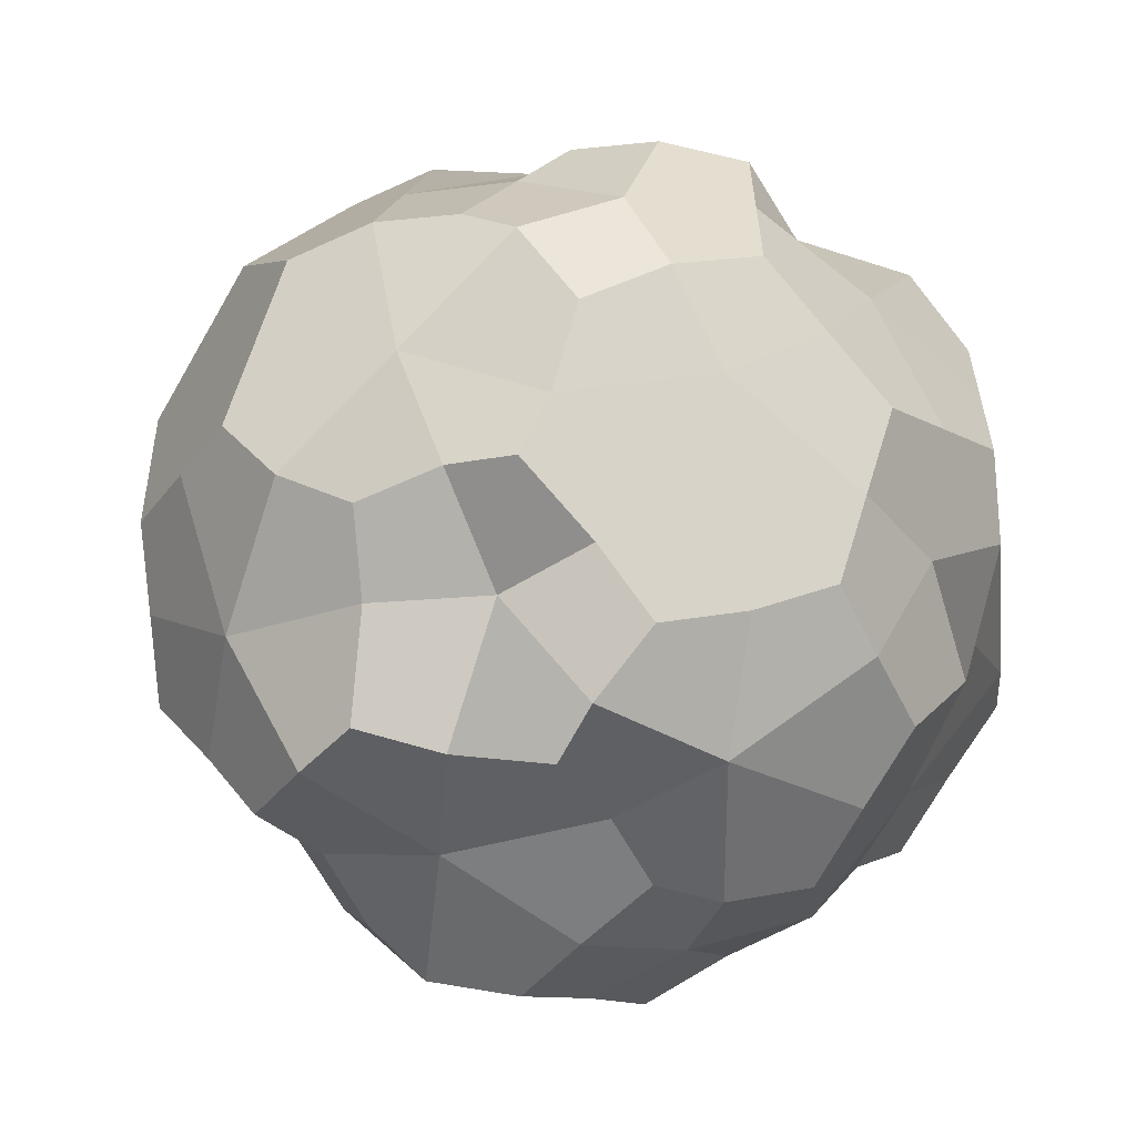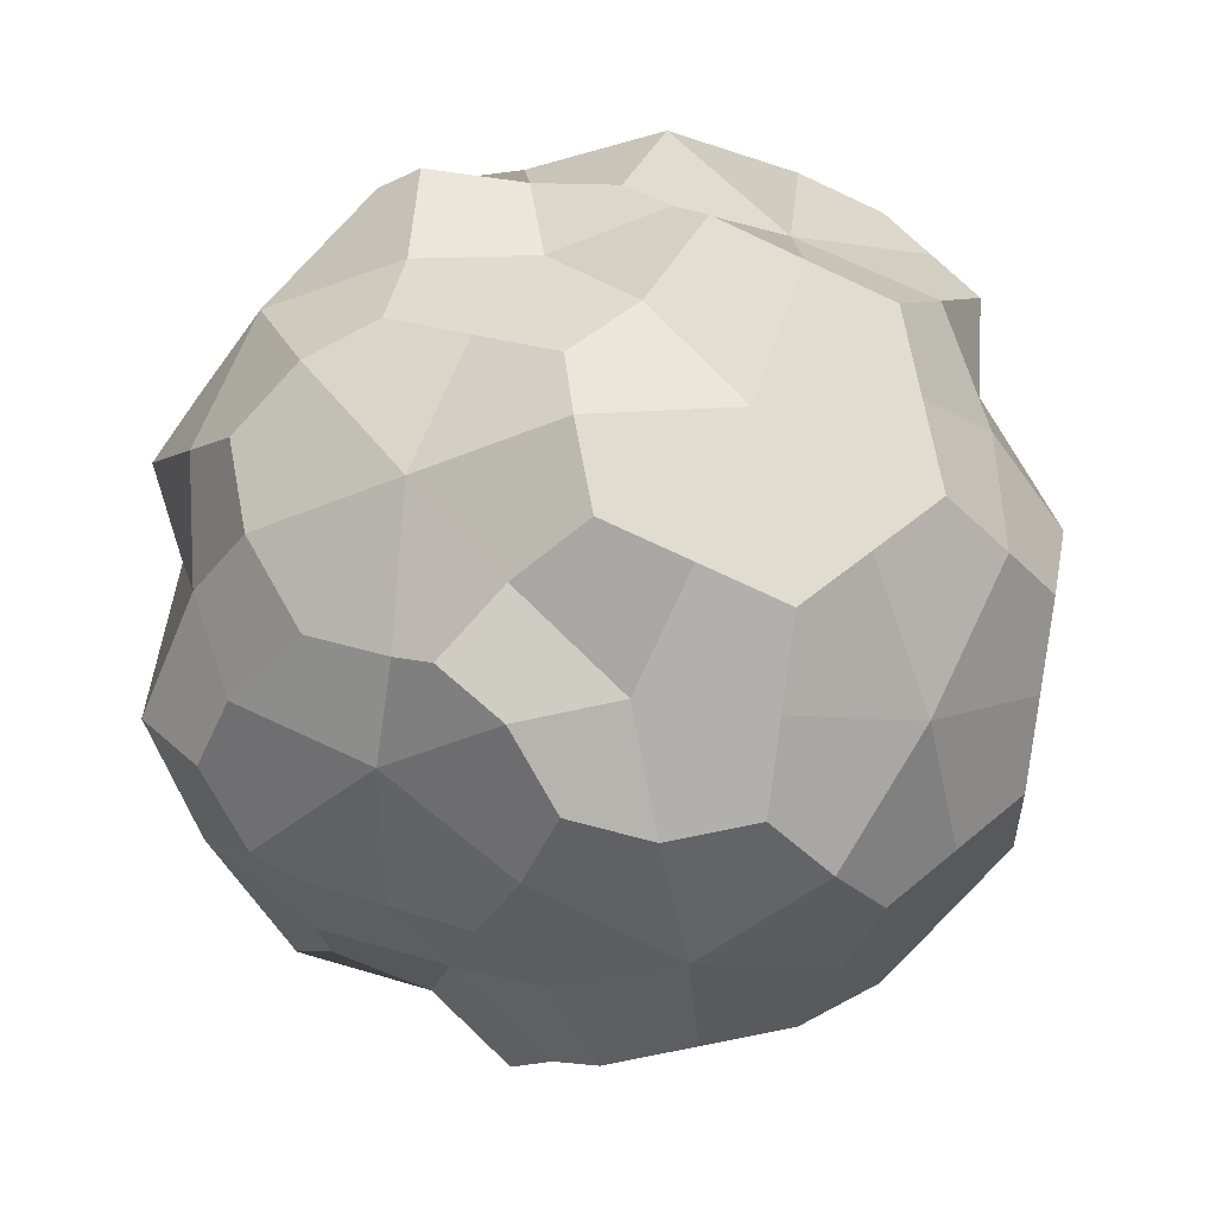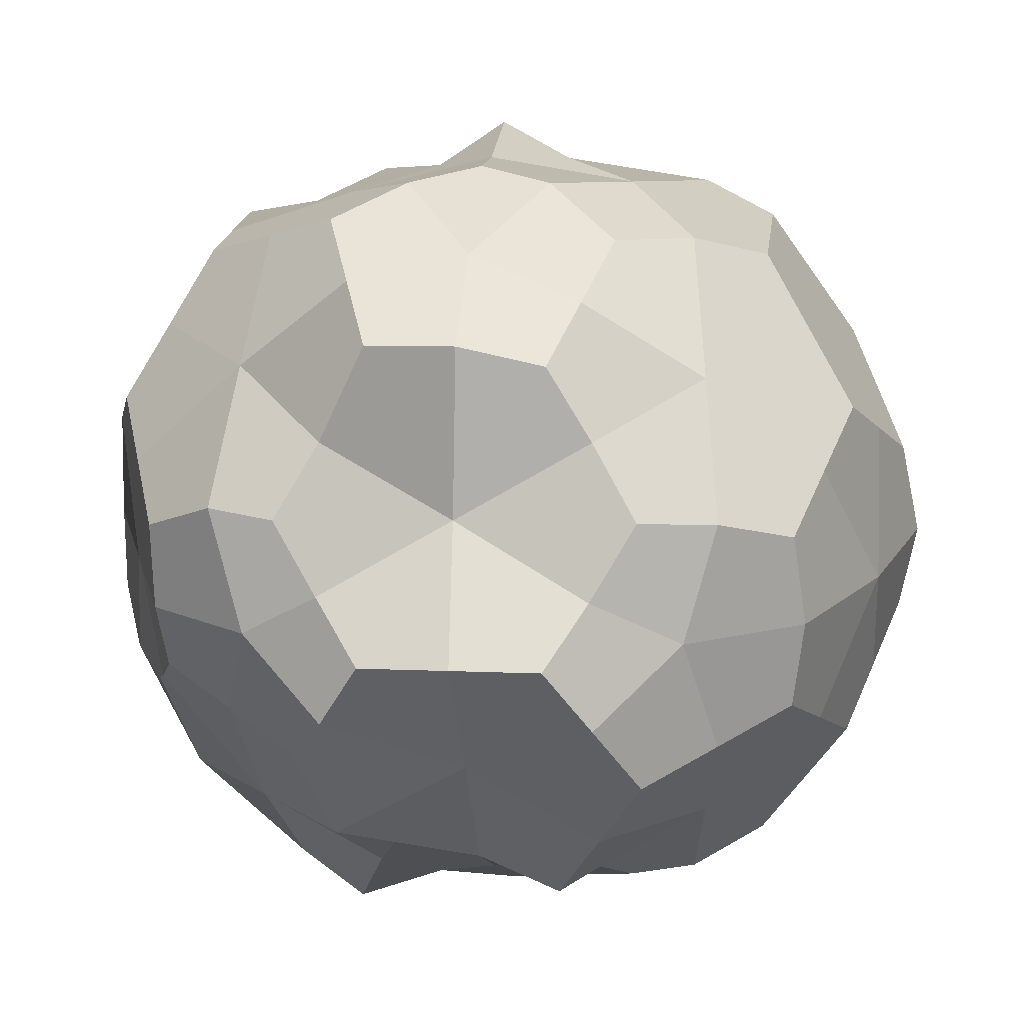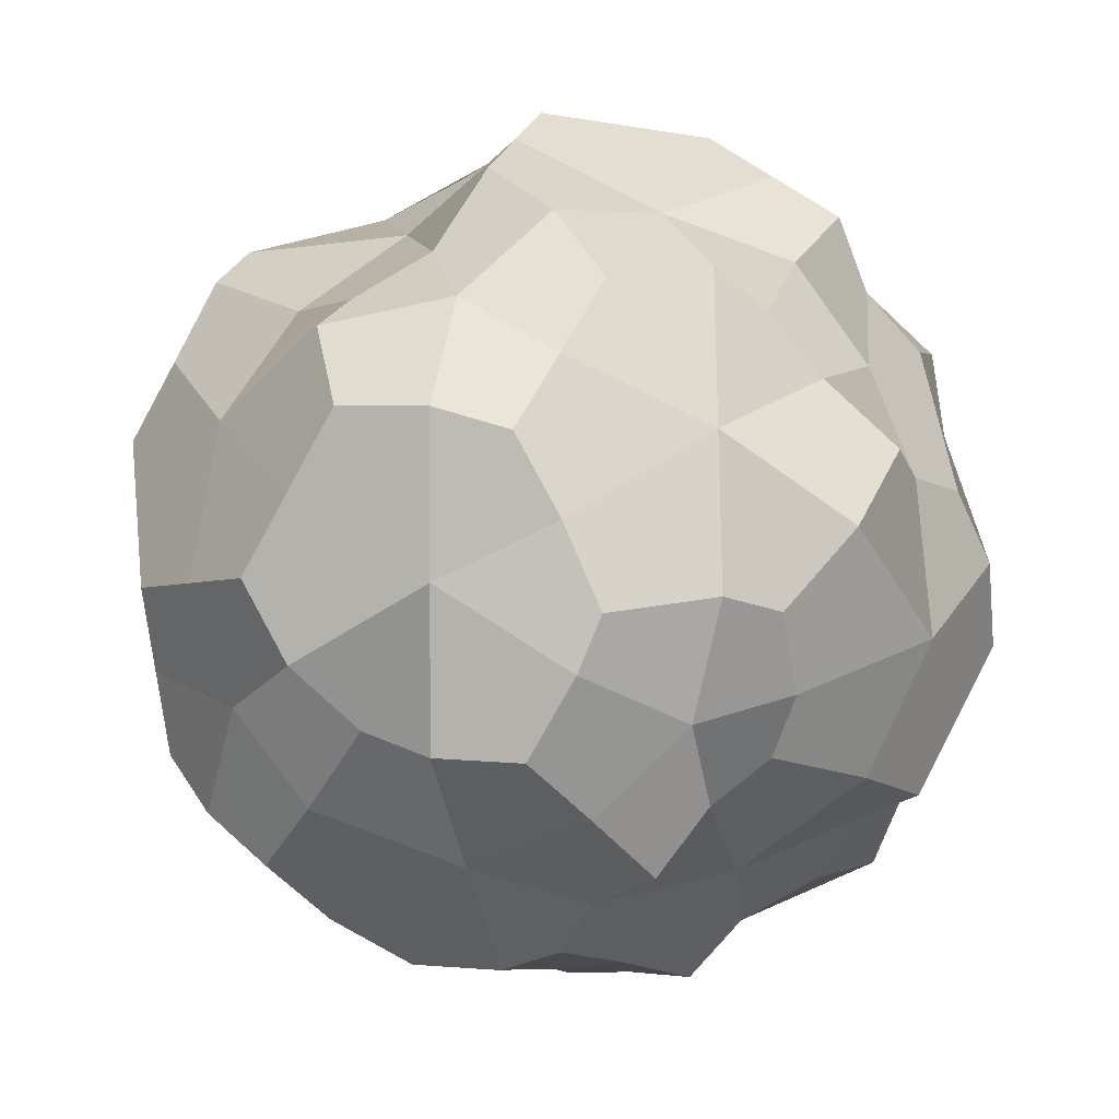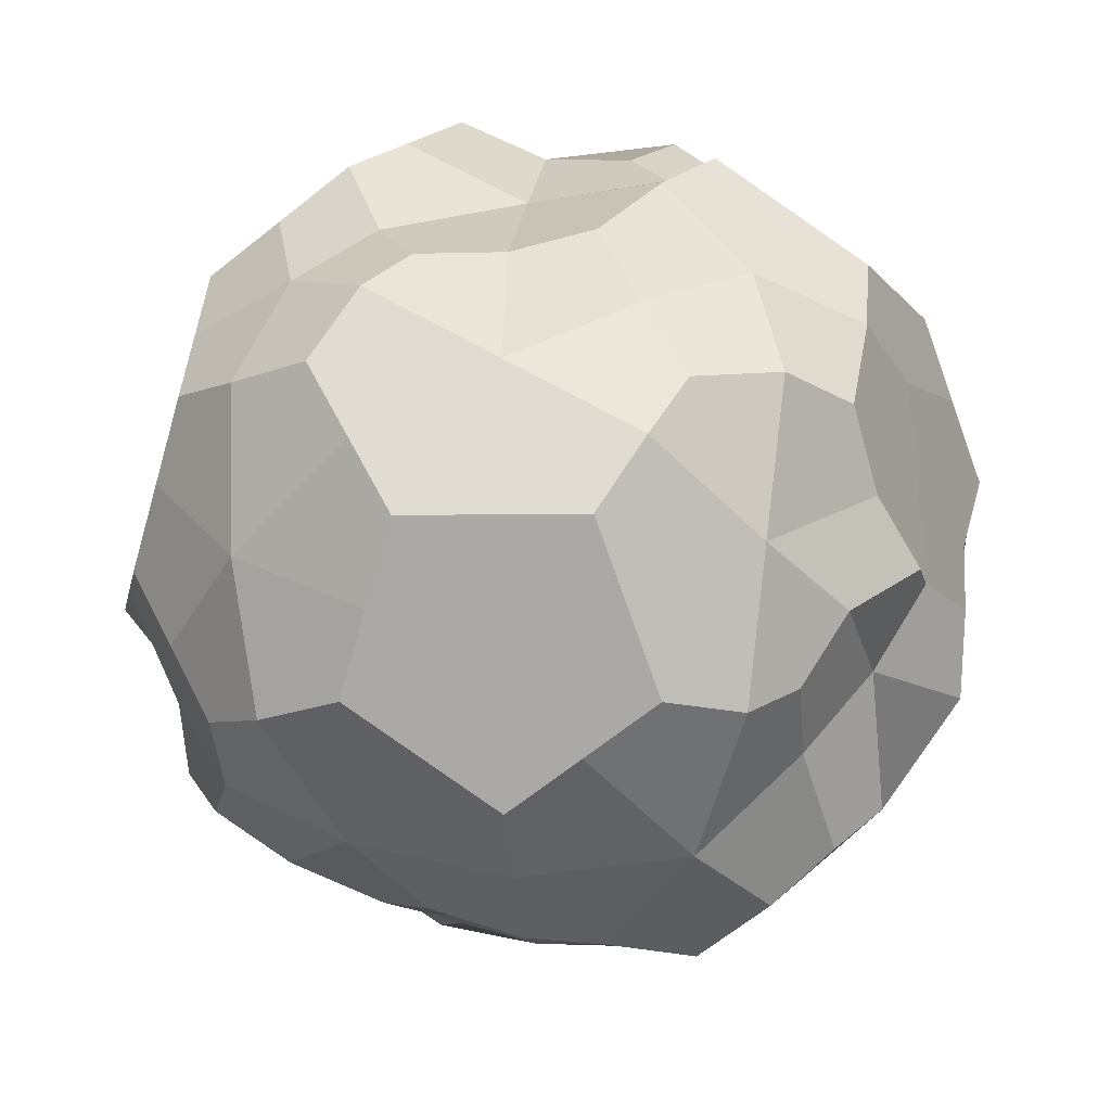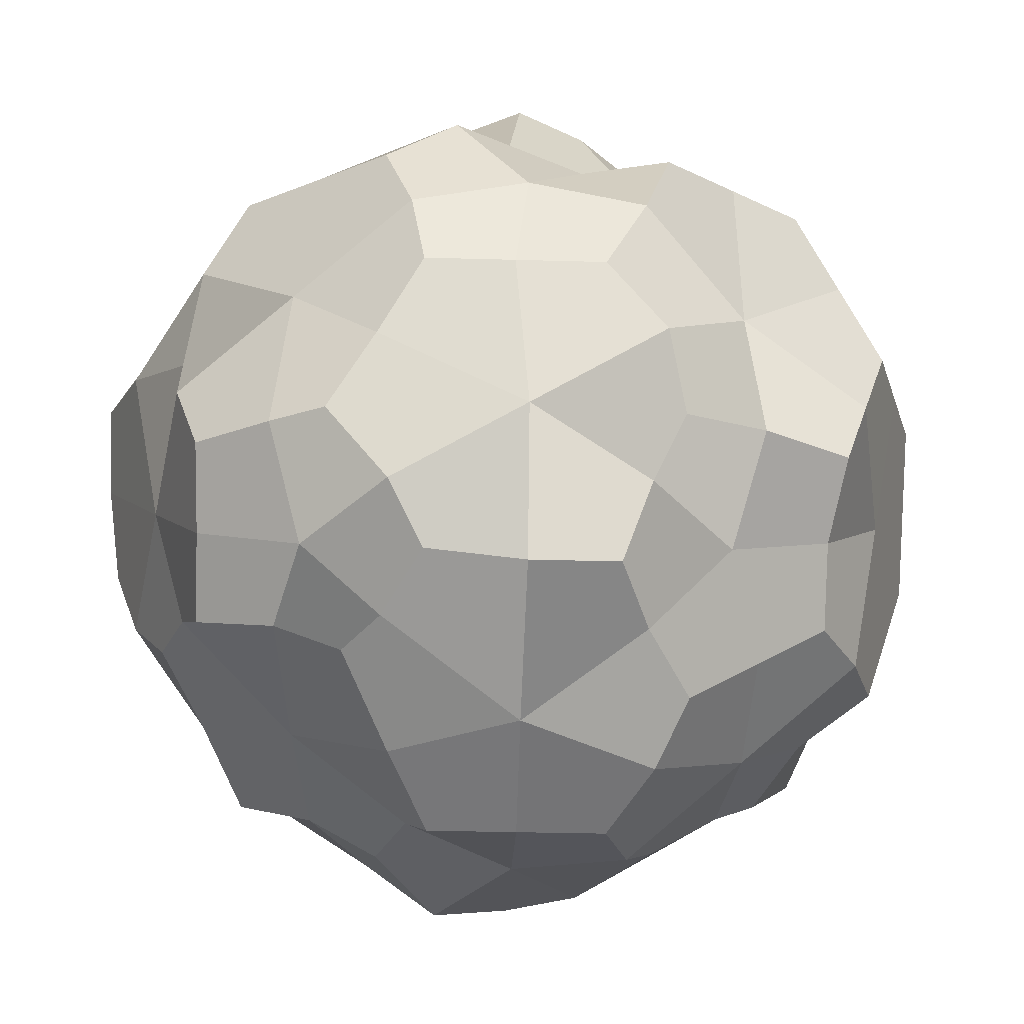
<metadata>
{"format":"obj","ext":"obj","renderer":"f3d","projection":"perspective","resolution":1024,"background":"white","views":[{"elev":40.0,"azim":-118.1,"up":"+Y"},{"elev":-15.7,"azim":60.1,"up":"+Z"},{"elev":45.7,"azim":50.5,"up":"+Y"},{"elev":72.2,"azim":-62.1,"up":"+Z"},{"elev":-34.6,"azim":152.3,"up":"+Z"},{"elev":-32.3,"azim":6.6,"up":"+Y"}]}
</metadata>
<code>
g default
v 1700 29.19 253
v 1657 42.83 206.6
v 1708 -22.2 278.6
v 1720 79.54 273.7
v 1656 -8.056 173.5
v 1676 91.05 189.1
v 1754 -22.83 295.1
v 1703 -68.27 241.2
v 1712 116.8 228.3
v 1772 75.18 300.3
v 1675 -3.373 128.7
v 1679 -49.33 189.5
v 1687 90.42 134.1
v 1784 -67.37 277.7
v 1787 23.87 308.4
v 1752 -82.26 241.9
v 1758 149.7 209.5
v 1812 93.29 276.9
v 1689 -46.26 90.14
v 1686 50.94 101.3
v 1699 -86.8 140.5
v 1732 128.1 113.5
v 1847 -75.24 275.1
v 1846 23.94 299.2
v 1775 -126.7 196.7
v 1766 148 151.6
v 1811 145.3 236.1
v 1867 75.3 285.4
v 1741 -48.83 62
v 1722 56.72 52.77
v 1748 -109.7 142.2
v 1762 103.4 74.78
v 1864 -94.7 219.1
v 1869 -20.09 273.5
v 1833 -126.6 187.5
v 1824 147.2 141.8
v 1851 140.1 194.1
v 1909 79.77 243.8
v 1785 -79.05 73.6
v 1746 10.76 29.79
v 1790 -115.1 102.9
v 1812 105.5 54.68
v 1909 -61.81 200.4
v 1921 -22.03 244.7
v 1845 -108 130
v 1848 131.2 93.87
v 1896 103.9 193.7
v 1936 31.11 223.5
v 1831 -46.17 54.81
v 1807 8.125 23.21
v 1839 56.86 34.34
v 1924 -60.84 149.9
v 1881 -85.57 116.6
v 1897 98.48 97.74
v 1924 91.36 150
v 1945 38.27 165.5
v 1890 -51.38 76.3
v 1891 52.51 60.95
v 1939 -7.701 128.7
v 1912 -0.583 76.44
v 1682 -15.17 225.7
v 1674 34.45 236.9
v 1654 19.84 188.2
v 1666 -34.6 181.2
v 1692 -52.88 215.6
v 1706 -45.28 259.6
v 1699 4.253 270.3
v 1741 26.44 289.2
v 1735 -24.47 291.3
v 1772 -0.5033 302.8
v 1783 48.64 308
v 1746 77.36 287
v 1704 55.17 268.1
v 1692 71.22 232.8
v 1716 98.16 251
v 1694 103.9 208.7
v 1665 69.4 196
v 1664 49.62 146.3
v 1682 86.83 163.1
v 1681 74.86 110.3
v 1683 23.2 118.1
v 1660 -4.475 144.5
v 1743 -58.71 270.7
v 1730 -72.83 243.7
v 1768 -81.22 260.9
v 1775 -50.98 294.5
v 1765 115.4 254.4
v 1795 94.56 290.4
v 1808 111.9 254.2
v 1784 147.5 222.8
v 1735 133.2 218.9
v 1678 -41.29 142.7
v 1681 -23.1 106.5
v 1695 -68.18 117.8
v 1689 -66.65 165.1
v 1733 132.2 182.5
v 1763 153.2 180.5
v 1749 132.1 133.2
v 1712 104.2 128.2
v 1820 -26.57 295.4
v 1818 -75.27 279.7
v 1857 -44.68 273.1
v 1865 -2.169 296.4
v 1817 23.9 303.8
v 1727 -86.59 193.2
v 1724 -93.29 140.3
v 1763 -111.3 171.1
v 1765 -109.9 222.3
v 1820 60.56 297.9
v 1859 48.73 296
v 1837 78.55 278.7
v 1707 8.408 72.55
v 1701 54.48 73.54
v 1733 35.09 39.96
v 1748 -17.88 51.36
v 1708 -45.71 66.78
v 1723 86.7 101.8
v 1751 116.2 98.98
v 1746 79.04 69.22
v 1810 -108.9 236.7
v 1804 -126.6 192.1
v 1851 -113.7 207.1
v 1853 -81.88 243.3
v 1803 151.7 186.8
v 1832 147.5 215.3
v 1837 143.6 168
v 1797 156.9 146.9
v 1854 99.41 235.2
v 1888 77.54 264.6
v 1899 85.26 216.4
v 1871 120.3 191.8
v 1736 -90.17 93.5
v 1765 -65.22 63.94
v 1786 -96.47 80.19
v 1767 -123.5 120.7
v 1790 131.2 103.1
v 1837 144.1 118.1
v 1830 118.4 74.28
v 1783 105.5 59.29
v 1881 -52.34 240.6
v 1887 -78.26 209.7
v 1912 -38.83 218.7
v 1894 -18.08 257.9
v 1889 25.87 259.5
v 1928 4.54 234.1
v 1922 55.44 233.7
v 1798 -121.5 152.2
v 1816 -117.3 116.2
v 1838 -123 158.5
v 1789 -32.41 52.07
v 1778 8.089 27.82
v 1826 -20.48 41.94
v 1808 -62.61 64.2
v 1774 58.2 36.05
v 1825 81.19 44.51
v 1823 32.49 28.77
v 1879 -93.72 168.7
v 1867 -91.59 120.6
v 1899 -72.65 136.6
v 1919 -64.42 178.9
v 1875 124.1 146.2
v 1913 104.2 174.2
v 1911 94.92 123.9
v 1873 114.9 95.81
v 1923 71.51 196.3
v 1940 34.69 194.5
v 1938 64.77 155.3
v 1844 -84.27 95.09
v 1863 -49.21 62.99
v 1893 -70 99
v 1857 88.93 68.32
v 1894 75.49 79.35
v 1865 54.69 47.64
v 1930 -14.86 186.7
v 1932 -34.27 139.3
v 1942 15.29 147.1
v 1866 2.899 44.65
v 1906 25.33 64.92
v 1897 -24.95 70.87
v 1909 -41 106.2
v 1926 -4.142 102.6
v 1926 44.71 106.9
g polySurface456 pSolid56
f 67 1 62 61
f 73 1 67 68
f 73 4 75 74
f 77 6 79 78
f 66 8 84 83
f 72 10 88 87
f 64 5 82 92
f 79 6 76 96
f 70 7 86 100
f 84 8 65 105
f 88 10 71 109
f 81 20 113 112
f 99 22 118 117
f 101 14 85 120
f 90 27 125 124
f 111 28 129 128
f 116 29 133 132
f 118 22 98 136
f 102 23 123 140
f 103 34 143 144
f 121 25 107 147
f 115 40 151 150
f 114 30 119 154
f 141 33 122 157
f 137 36 126 161
f 146 48 166 165
f 153 49 169 168
f 155 42 138 171
f 160 52 175 174
f 169 49 152 177
f 175 52 159 180
f 172 54 163 182
f 62 2 63 61
f 63 5 64 61
f 64 12 65 61
f 65 8 66 61
f 66 3 67 61
f 67 3 69 68
f 69 7 70 68
f 70 15 71 68
f 71 10 72 68
f 72 4 73 68
f 75 9 76 74
f 76 6 77 74
f 77 2 62 74
f 62 1 73 74
f 79 13 80 78
f 80 20 81 78
f 81 11 82 78
f 82 5 63 78
f 63 2 77 78
f 84 16 85 83
f 85 14 86 83
f 86 7 69 83
f 69 3 66 83
f 88 18 89 87
f 89 27 90 87
f 90 17 91 87
f 91 9 75 87
f 75 4 72 87
f 82 11 93 92
f 93 19 94 92
f 94 21 95 92
f 95 12 64 92
f 76 9 91 96
f 91 17 97 96
f 97 26 98 96
f 98 22 99 96
f 99 13 79 96
f 86 14 101 100
f 101 23 102 100
f 102 34 103 100
f 103 24 104 100
f 104 15 70 100
f 65 12 95 105
f 95 21 106 105
f 106 31 107 105
f 107 25 108 105
f 108 16 84 105
f 71 15 104 109
f 104 24 110 109
f 110 28 111 109
f 111 18 88 109
f 113 30 114 112
f 114 40 115 112
f 115 29 116 112
f 116 19 93 112
f 93 11 81 112
f 118 32 119 117
f 119 30 113 117
f 113 20 80 117
f 80 13 99 117
f 85 16 108 120
f 108 25 121 120
f 121 35 122 120
f 122 33 123 120
f 123 23 101 120
f 125 37 126 124
f 126 36 127 124
f 127 26 97 124
f 97 17 90 124
f 129 38 130 128
f 130 47 131 128
f 131 37 125 128
f 125 27 89 128
f 89 18 111 128
f 133 39 134 132
f 134 41 135 132
f 135 31 106 132
f 106 21 94 132
f 94 19 116 132
f 98 26 127 136
f 127 36 137 136
f 137 46 138 136
f 138 42 139 136
f 139 32 118 136
f 123 33 141 140
f 141 43 142 140
f 142 44 143 140
f 143 34 102 140
f 143 44 145 144
f 145 48 146 144
f 146 38 129 144
f 129 28 110 144
f 110 24 103 144
f 107 31 135 147
f 135 41 148 147
f 148 45 149 147
f 149 35 121 147
f 151 50 152 150
f 152 49 153 150
f 153 39 133 150
f 133 29 115 150
f 119 32 139 154
f 139 42 155 154
f 155 51 156 154
f 156 50 151 154
f 151 40 114 154
f 122 35 149 157
f 149 45 158 157
f 158 53 159 157
f 159 52 160 157
f 160 43 141 157
f 126 37 131 161
f 131 47 162 161
f 162 55 163 161
f 163 54 164 161
f 164 46 137 161
f 166 56 167 165
f 167 55 162 165
f 162 47 130 165
f 130 38 146 165
f 169 57 170 168
f 170 53 158 168
f 158 45 148 168
f 148 41 134 168
f 134 39 153 168
f 138 46 164 171
f 164 54 172 171
f 172 58 173 171
f 173 51 155 171
f 175 59 176 174
f 176 56 166 174
f 166 48 145 174
f 145 44 142 174
f 142 43 160 174
f 152 50 156 177
f 156 51 173 177
f 173 58 178 177
f 178 60 179 177
f 179 57 169 177
f 159 53 170 180
f 170 57 179 180
f 179 60 181 180
f 181 59 175 180
f 163 55 167 182
f 167 56 176 182
f 176 59 181 182
f 181 60 178 182
f 178 58 172 182

</code>
